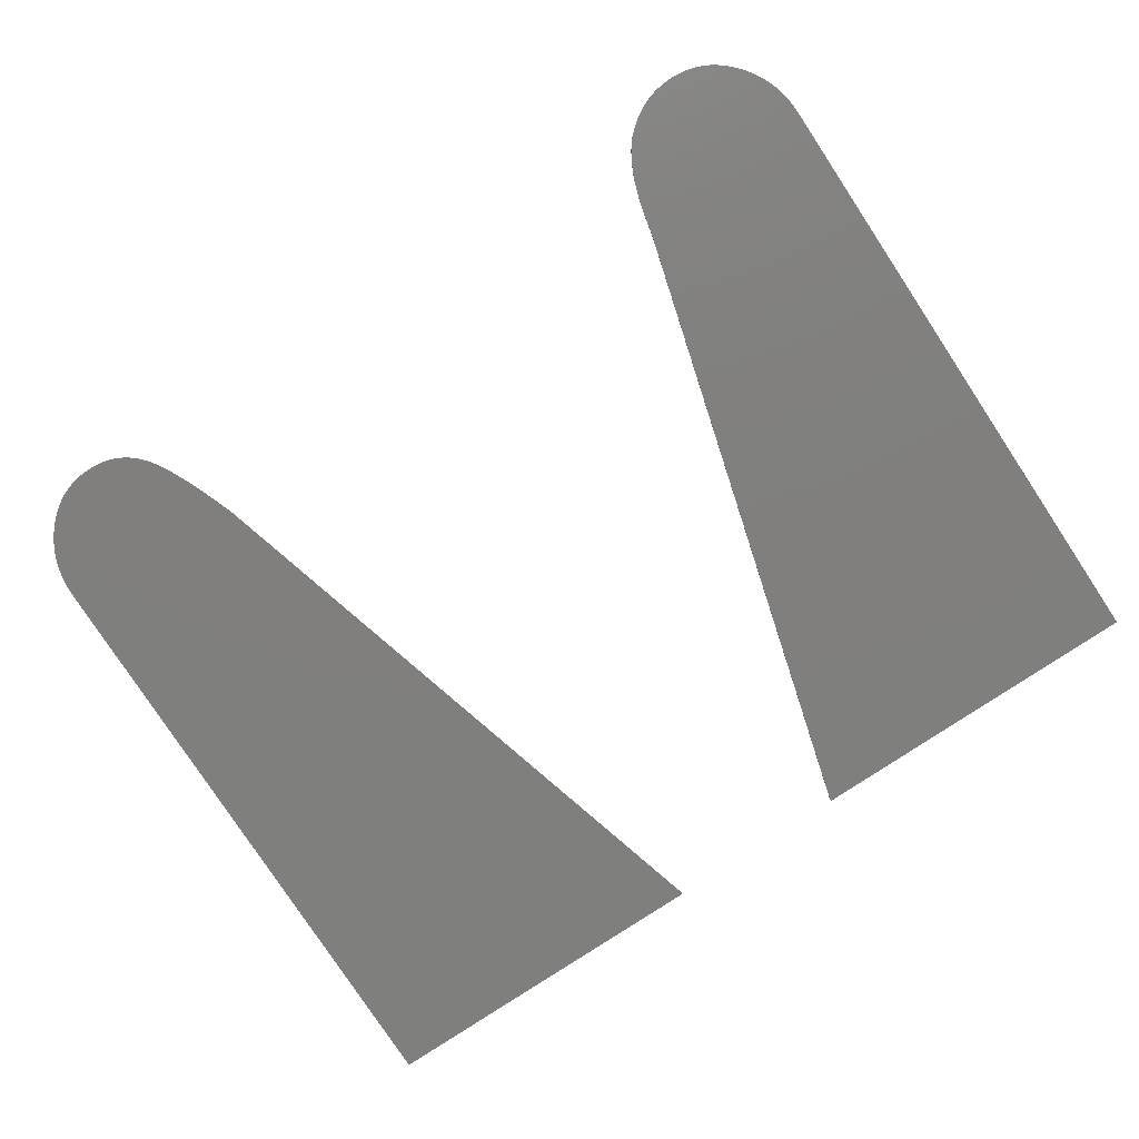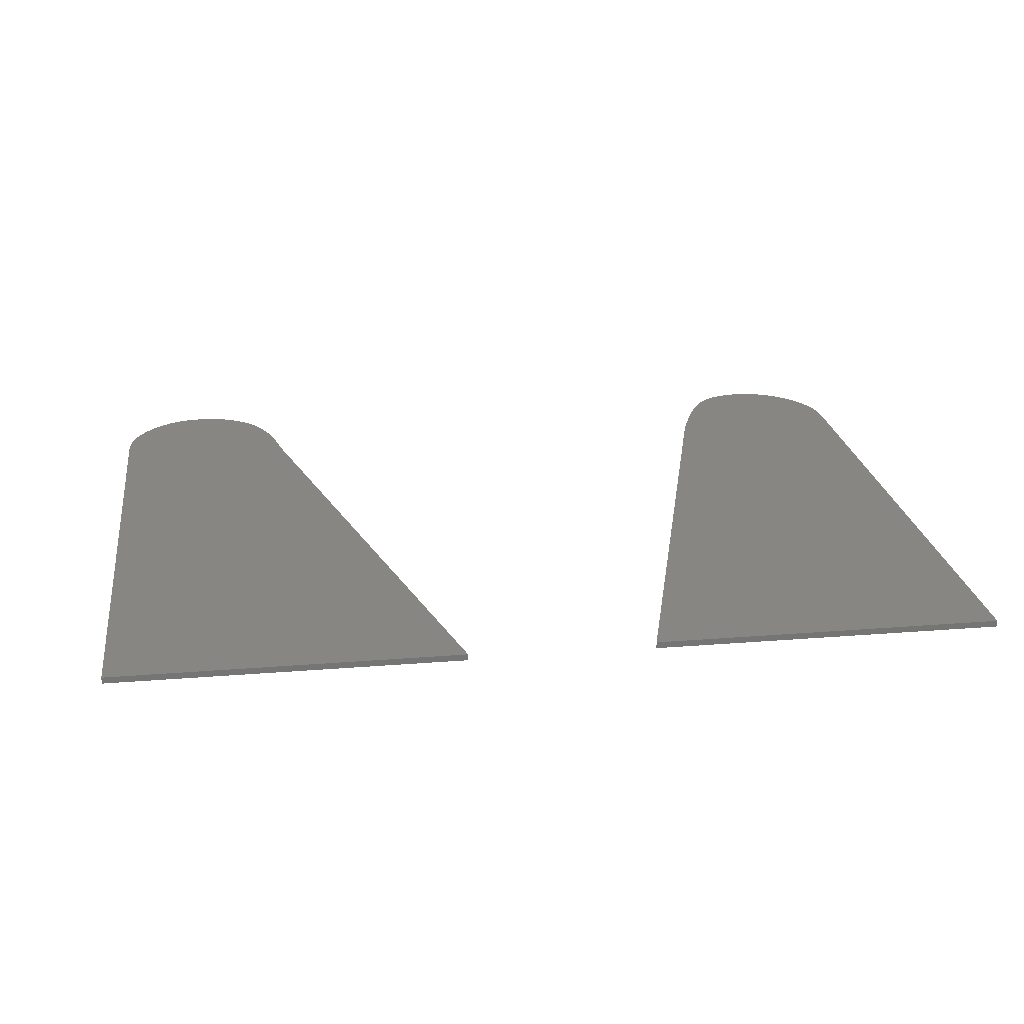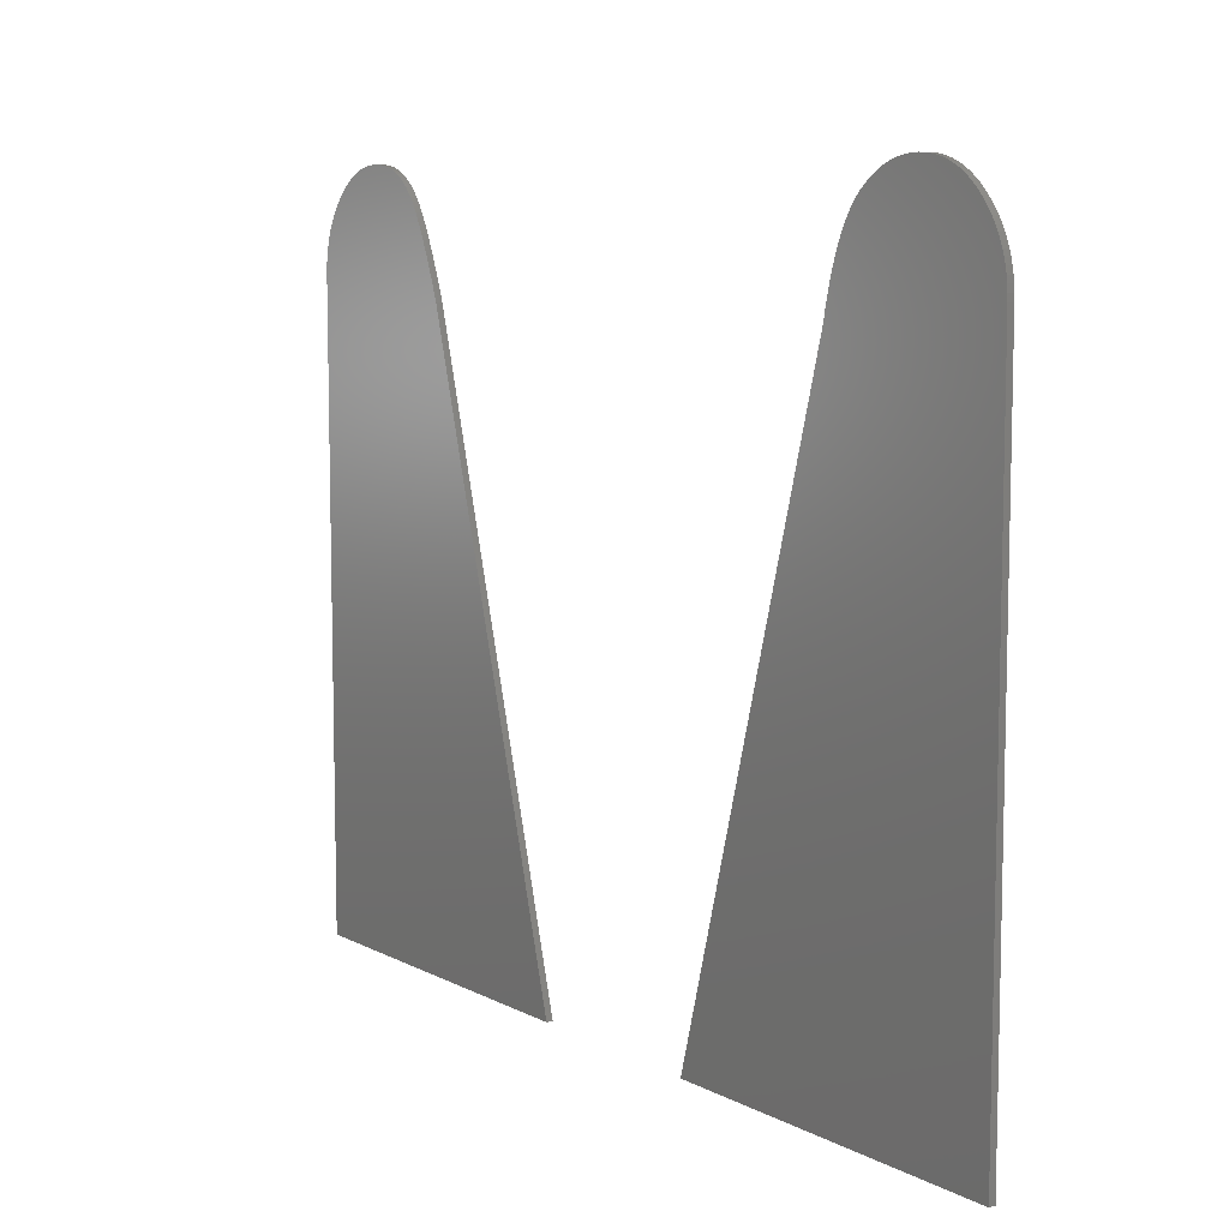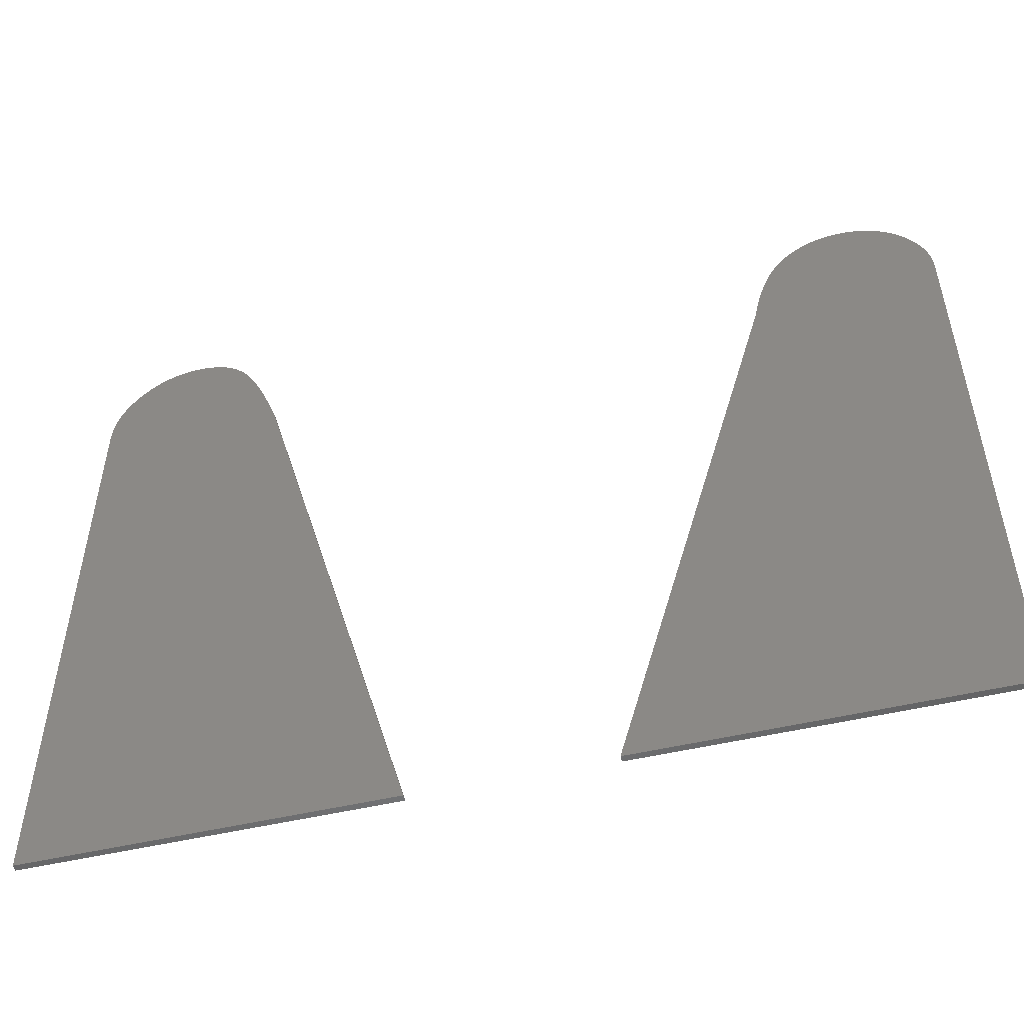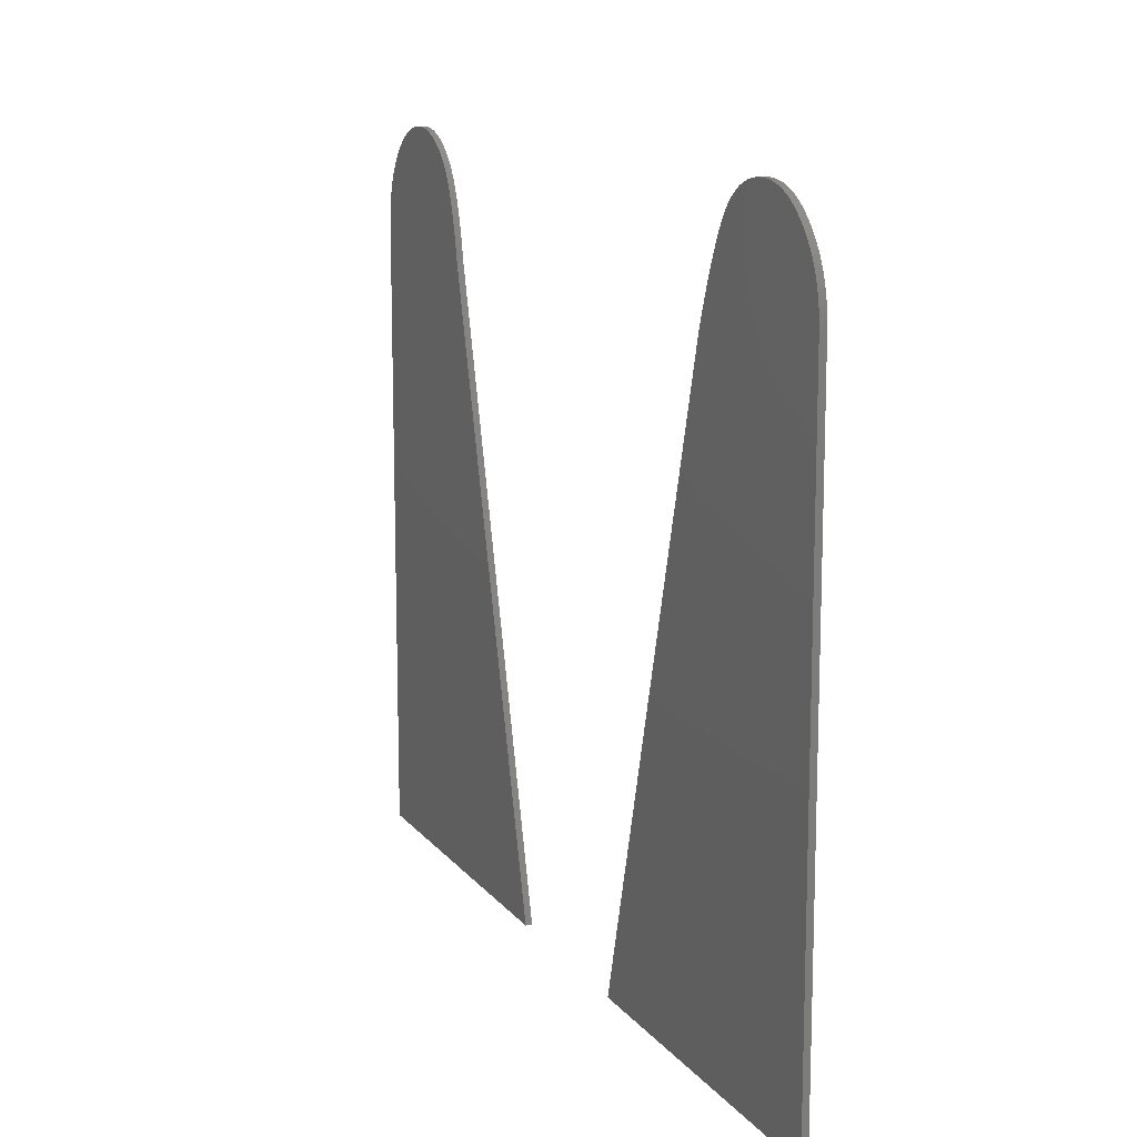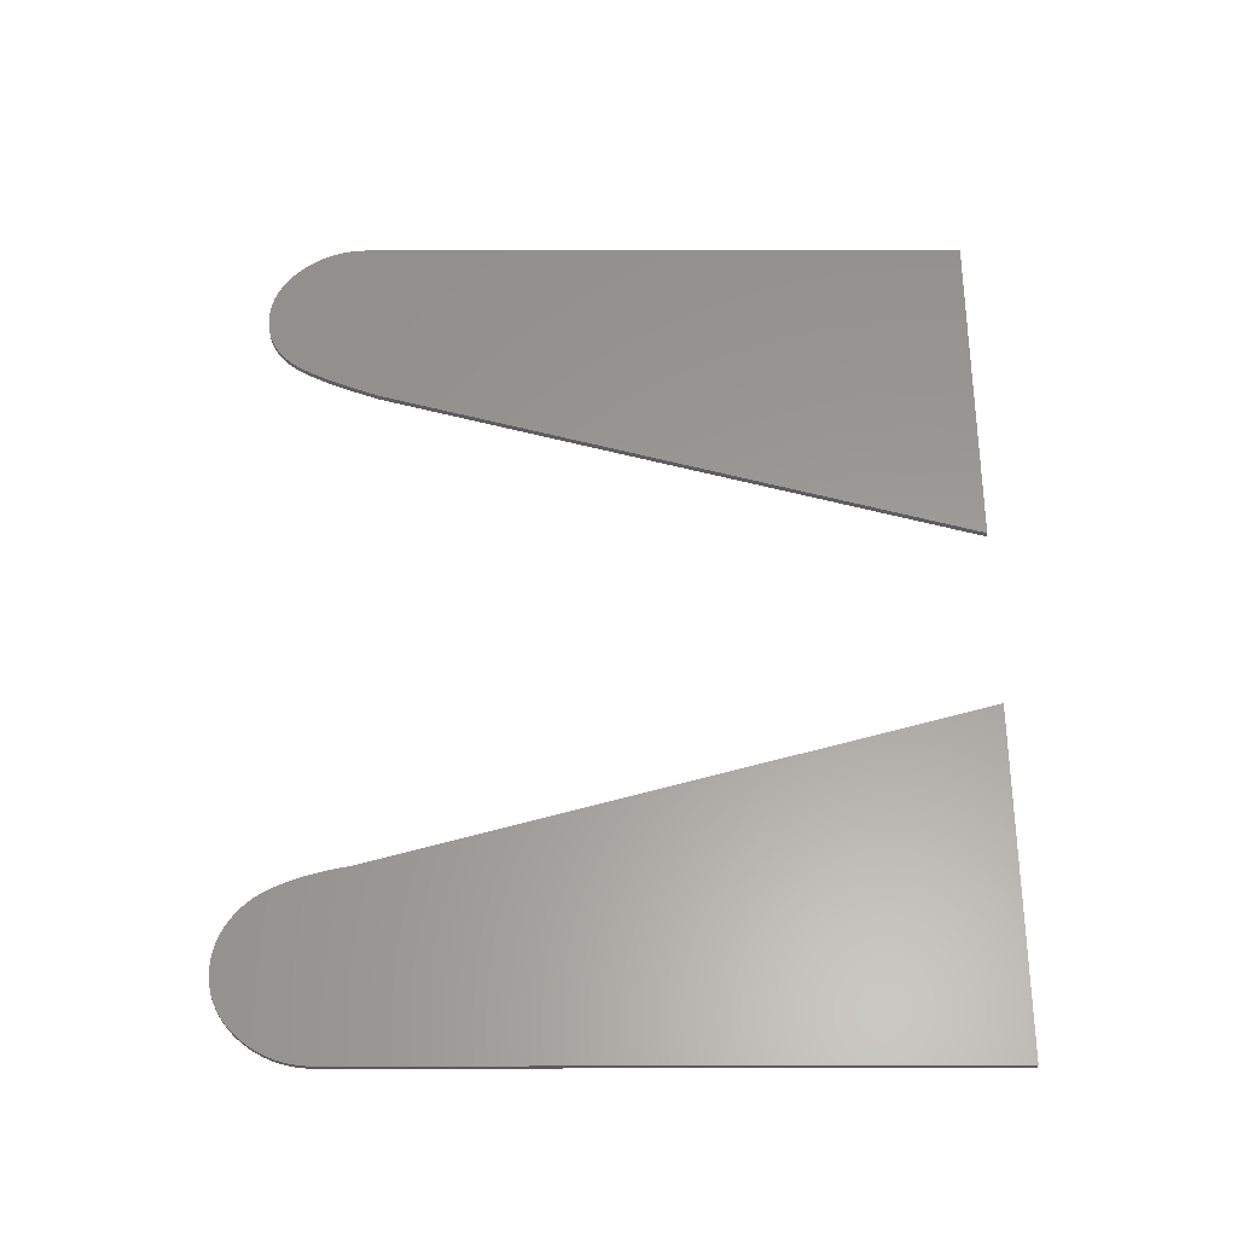
<metadata>
{"format":"stl","ext":"stl","renderer":"f3d","projection":"perspective","resolution":1024,"background":"white","views":[{"elev":-79.4,"azim":-146.6,"up":"+Z"},{"elev":22.6,"azim":-8.0,"up":"+Z"},{"elev":8.4,"azim":-125.8,"up":"+Y"},{"elev":-51.6,"azim":-165.8,"up":"+Y"},{"elev":12.9,"azim":66.9,"up":"+Y"},{"elev":59.9,"azim":-90.1,"up":"+Z"}]}
</metadata>
<code>
# stl→obj: 220 verts, 432 faces
v 41.4 32.24 0.091
v 43.29 33.18 0.091
v 41.23 32.06 0.091
v 41.57 32.41 0.091
v 43.04 33.14 0.091
v 41.76 32.56 0.091
v 42.81 33.08 0.091
v 42.36 32.92 0.091
v 42.58 33.01 0.091
v 41.95 32.7 0.091
v 42.15 32.82 0.091
v 43.54 33.2 0.091
v 41.07 31.86 0.091
v 40.94 31.68 0.091
v 43.8 33.21 0.091
v 44.57 33.14 0.091
v 40.82 31.48 0.091
v 44.32 33.18 0.091
v 44.06 33.2 0.091
v 44.81 33.08 0.091
v 45.05 33.01 0.091
v 45.29 32.92 0.091
v 45.51 32.81 0.091
v 45.73 32.69 0.091
v 45.95 32.55 0.091
v 40.68 31.25 0.091
v 46.16 32.4 0.091
v 46.37 32.23 0.091
v 46.57 32.04 0.091
v 40.55 31 0.091
v 46.76 31.83 0.091
v 46.94 31.62 0.091
v 47.11 31.4 0.091
v 40.41 30.72 0.091
v 47.27 31.17 0.091
v 47.4 30.94 0.091
v 47.53 30.7 0.091
v 47.64 30.45 0.091
v 47.73 30.2 0.091
v 47.82 29.94 0.091
v 40.27 30.42 0.091
v 47.88 29.67 0.091
v 47.93 29.4 0.091
v 47.97 29.12 0.091
v 47.99 28.83 0.091
v 40.12 30.09 0.091
v 48 28.54 0.091
v 39.97 29.74 0.091
v 39.82 29.36 0.091
v 39.67 28.96 0.091
v 39.51 28.54 0.091
v 39.34 28.09 0.091
v 39.18 27.61 0.091
v 48 -0.7 0.091
v 31.42 -0.7 0.091
v 11.69 32.92 0.091
v 10.97 33.14 0.091
v 11.21 33.08 0.091
v 13.18 31.86 0.091
v 13.34 31.65 0.091
v 12.98 32.06 0.091
v 13.5 31.43 0.091
v 12.78 32.24 0.091
v 9.678 33.18 0.091
v 8.267 32.7 0.091
v 9.428 33.14 0.091
v 10.71 33.18 0.091
v 12.14 32.7 0.091
v 11.45 33.01 0.091
v 11.92 32.82 0.091
v 12.36 32.56 0.091
v 10.46 33.2 0.091
v 12.57 32.41 0.091
v 7.642 32.24 0.091
v 10.2 33.21 0.091
v 8.487 32.82 0.091
v 8.713 32.92 0.091
v 8.946 33.01 0.091
v 9.184 33.08 0.091
v 8.053 32.56 0.091
v 9.934 33.2 0.091
v 7.845 32.41 0.091
v 7.446 32.06 0.091
v 7.256 31.86 0.091
v 13.65 31.18 0.091
v 7.069 31.64 0.091
v 13.8 30.92 0.091
v 6.898 31.41 0.091
v 6.741 31.18 0.091
v 13.94 30.63 0.091
v 6.599 30.95 0.091
v 6.473 30.7 0.091
v 6.361 30.46 0.091
v 6.264 30.2 0.091
v 14.07 30.33 0.091
v 6.182 29.94 0.091
v 6.115 29.67 0.091
v 6.062 29.4 0.091
v 6.025 29.12 0.091
v 14.2 30 0.091
v 6.003 28.83 0.091
v 5.995 28.54 0.091
v 14.32 29.65 0.091
v 14.43 29.29 0.091
v 14.54 28.9 0.091
v 14.64 28.49 0.091
v 14.73 28.06 0.091
v 14.82 27.61 0.091
v 5.995 -0.7 0.091
v 22.58 -0.7 0.091
v 41.23 32.06 0.391
v 43.29 33.18 0.391
v 41.4 32.24 0.391
v 43.04 33.14 0.391
v 41.57 32.41 0.391
v 42.81 33.08 0.391
v 41.76 32.56 0.391
v 41.95 32.7 0.391
v 42.58 33.01 0.391
v 42.36 32.92 0.391
v 42.15 32.82 0.391
v 43.54 33.2 0.391
v 41.07 31.86 0.391
v 43.8 33.21 0.391
v 40.94 31.68 0.391
v 44.32 33.18 0.391
v 40.82 31.48 0.391
v 44.57 33.14 0.391
v 44.06 33.2 0.391
v 44.81 33.08 0.391
v 45.05 33.01 0.391
v 45.29 32.92 0.391
v 45.51 32.81 0.391
v 45.73 32.69 0.391
v 45.95 32.55 0.391
v 40.68 31.25 0.391
v 46.16 32.4 0.391
v 46.37 32.23 0.391
v 46.57 32.04 0.391
v 40.55 31 0.391
v 46.76 31.83 0.391
v 46.94 31.62 0.391
v 47.11 31.4 0.391
v 40.41 30.72 0.391
v 47.27 31.17 0.391
v 47.4 30.94 0.391
v 47.53 30.7 0.391
v 47.64 30.45 0.391
v 47.73 30.2 0.391
v 47.82 29.94 0.391
v 40.27 30.42 0.391
v 47.88 29.67 0.391
v 47.93 29.4 0.391
v 47.97 29.12 0.391
v 47.99 28.83 0.391
v 40.12 30.09 0.391
v 48 28.54 0.391
v 39.97 29.74 0.391
v 39.82 29.36 0.391
v 39.67 28.96 0.391
v 39.51 28.54 0.391
v 39.34 28.09 0.391
v 39.18 27.61 0.391
v 48 -0.7 0.391
v 31.42 -0.7 0.391
v 11.21 33.08 0.391
v 10.97 33.14 0.391
v 11.69 32.92 0.391
v 12.98 32.06 0.391
v 13.34 31.65 0.391
v 13.18 31.86 0.391
v 13.5 31.43 0.391
v 12.78 32.24 0.391
v 9.428 33.14 0.391
v 8.267 32.7 0.391
v 9.678 33.18 0.391
v 12.14 32.7 0.391
v 10.71 33.18 0.391
v 11.45 33.01 0.391
v 11.92 32.82 0.391
v 12.36 32.56 0.391
v 10.46 33.2 0.391
v 12.57 32.41 0.391
v 10.2 33.21 0.391
v 7.642 32.24 0.391
v 8.487 32.82 0.391
v 9.184 33.08 0.391
v 8.946 33.01 0.391
v 8.713 32.92 0.391
v 8.053 32.56 0.391
v 9.934 33.2 0.391
v 7.845 32.41 0.391
v 7.446 32.06 0.391
v 7.256 31.86 0.391
v 13.65 31.18 0.391
v 7.069 31.64 0.391
v 13.8 30.92 0.391
v 6.898 31.41 0.391
v 6.741 31.18 0.391
v 13.94 30.63 0.391
v 6.599 30.95 0.391
v 6.473 30.7 0.391
v 6.361 30.46 0.391
v 6.264 30.2 0.391
v 14.07 30.33 0.391
v 6.182 29.94 0.391
v 6.115 29.67 0.391
v 6.062 29.4 0.391
v 6.025 29.12 0.391
v 14.2 30 0.391
v 6.003 28.83 0.391
v 5.995 28.54 0.391
v 14.32 29.65 0.391
v 14.43 29.29 0.391
v 14.54 28.9 0.391
v 14.64 28.49 0.391
v 14.73 28.06 0.391
v 14.82 27.61 0.391
v 5.995 -0.7 0.391
v 22.58 -0.7 0.391
f 1 2 3
f 4 5 1
f 6 7 4
f 8 9 10
f 11 8 10
f 6 10 9
f 7 6 9
f 5 2 1
f 3 2 12
f 13 3 12
f 14 13 15
f 16 17 18
f 18 17 19
f 19 17 14
f 15 13 12
f 7 5 4
f 14 15 19
f 17 16 20
f 21 17 20
f 21 22 17
f 17 22 23
f 24 17 23
f 24 25 17
f 17 25 26
f 26 25 27
f 28 26 27
f 28 29 26
f 26 29 30
f 30 29 31
f 32 30 31
f 32 33 30
f 30 33 34
f 34 33 35
f 36 34 35
f 36 37 34
f 34 37 38
f 39 34 38
f 39 40 34
f 34 40 41
f 41 40 42
f 43 41 42
f 43 44 41
f 41 44 45
f 46 41 45
f 47 46 45
f 47 48 46
f 47 49 48
f 47 50 49
f 47 51 50
f 47 52 51
f 47 53 52
f 47 54 53
f 53 54 55
f 56 57 58
f 59 60 61
f 61 60 62
f 63 61 62
f 64 65 66
f 67 57 68
f 69 56 58
f 56 70 57
f 57 70 68
f 67 68 71
f 72 67 71
f 73 72 71
f 74 75 72
f 65 76 66
f 77 78 79
f 76 77 79
f 66 76 79
f 80 65 64
f 81 80 64
f 81 82 80
f 81 75 82
f 82 75 74
f 74 72 73
f 83 74 73
f 63 83 73
f 63 84 83
f 63 62 84
f 84 62 85
f 86 84 85
f 87 86 85
f 87 88 86
f 87 89 88
f 87 90 89
f 89 90 91
f 91 90 92
f 92 90 93
f 93 90 94
f 94 90 95
f 96 94 95
f 97 96 95
f 98 97 95
f 99 98 95
f 100 99 95
f 100 101 99
f 100 102 101
f 100 103 102
f 102 103 104
f 105 102 104
f 105 106 102
f 102 106 107
f 108 102 107
f 108 109 102
f 108 110 109
f 111 112 113
f 113 114 115
f 115 116 117
f 118 119 120
f 118 120 121
f 119 118 117
f 119 117 116
f 113 112 114
f 122 112 111
f 122 111 123
f 124 123 125
f 126 127 128
f 129 127 126
f 125 127 129
f 122 123 124
f 115 114 116
f 129 124 125
f 130 128 127
f 130 127 131
f 127 132 131
f 133 132 127
f 133 127 134
f 127 135 134
f 136 135 127
f 137 135 136
f 137 136 138
f 136 139 138
f 140 139 136
f 141 139 140
f 141 140 142
f 140 143 142
f 144 143 140
f 145 143 144
f 145 144 146
f 144 147 146
f 148 147 144
f 148 144 149
f 144 150 149
f 151 150 144
f 152 150 151
f 152 151 153
f 151 154 153
f 155 154 151
f 155 151 156
f 155 156 157
f 156 158 157
f 158 159 157
f 159 160 157
f 160 161 157
f 161 162 157
f 162 163 157
f 163 164 157
f 165 164 163
f 166 167 168
f 169 170 171
f 172 170 169
f 172 169 173
f 174 175 176
f 177 167 178
f 166 168 179
f 167 180 168
f 177 180 167
f 181 177 178
f 181 178 182
f 181 182 183
f 182 184 185
f 174 186 175
f 187 188 189
f 187 189 186
f 187 186 174
f 176 175 190
f 176 190 191
f 190 192 191
f 192 184 191
f 185 184 192
f 183 182 185
f 183 185 193
f 183 193 173
f 193 194 173
f 194 172 173
f 195 172 194
f 195 194 196
f 195 196 197
f 196 198 197
f 198 199 197
f 199 200 197
f 201 200 199
f 202 200 201
f 203 200 202
f 204 200 203
f 205 200 204
f 205 204 206
f 205 206 207
f 205 207 208
f 205 208 209
f 205 209 210
f 209 211 210
f 211 212 210
f 212 213 210
f 214 213 212
f 214 212 215
f 212 216 215
f 217 216 212
f 217 212 218
f 212 219 218
f 219 220 218
f 45 157 47
f 45 155 157
f 44 155 45
f 44 154 155
f 43 154 44
f 43 153 154
f 42 153 43
f 42 152 153
f 40 152 42
f 40 150 152
f 39 150 40
f 39 149 150
f 38 149 39
f 38 148 149
f 37 148 38
f 37 147 148
f 36 147 37
f 36 146 147
f 35 146 36
f 35 145 146
f 33 145 35
f 33 143 145
f 32 143 33
f 32 142 143
f 31 142 32
f 31 141 142
f 29 141 31
f 29 139 141
f 28 139 29
f 28 138 139
f 27 138 28
f 27 137 138
f 25 137 27
f 25 135 137
f 24 135 25
f 24 134 135
f 23 134 24
f 23 133 134
f 22 133 23
f 22 132 133
f 21 132 22
f 21 131 132
f 20 131 21
f 20 130 131
f 16 130 20
f 16 128 130
f 18 128 16
f 18 126 128
f 19 126 18
f 19 129 126
f 15 129 19
f 15 124 129
f 12 124 15
f 12 122 124
f 2 122 12
f 2 112 122
f 5 112 2
f 5 114 112
f 7 114 5
f 7 116 114
f 9 116 7
f 9 119 116
f 8 119 9
f 8 120 119
f 11 120 8
f 11 121 120
f 10 121 11
f 10 118 121
f 6 118 10
f 6 117 118
f 4 117 6
f 4 115 117
f 1 115 4
f 1 113 115
f 3 113 1
f 3 111 113
f 13 111 3
f 13 123 111
f 14 123 13
f 14 125 123
f 17 125 14
f 17 127 125
f 26 127 17
f 26 136 127
f 30 136 26
f 30 140 136
f 34 140 30
f 34 144 140
f 41 144 34
f 41 151 144
f 46 151 41
f 46 156 151
f 48 156 46
f 48 158 156
f 49 158 48
f 49 159 158
f 50 159 49
f 50 160 159
f 51 160 50
f 51 161 160
f 52 161 51
f 52 162 161
f 53 162 52
f 53 163 162
f 55 163 53
f 55 165 163
f 54 165 55
f 54 164 165
f 47 164 54
f 47 157 164
f 107 218 108
f 107 217 218
f 106 217 107
f 106 216 217
f 105 216 106
f 105 215 216
f 104 215 105
f 104 214 215
f 103 214 104
f 103 213 214
f 100 213 103
f 100 210 213
f 95 210 100
f 95 205 210
f 90 205 95
f 90 200 205
f 87 200 90
f 87 197 200
f 85 197 87
f 85 195 197
f 62 195 85
f 62 172 195
f 60 172 62
f 60 170 172
f 59 170 60
f 59 171 170
f 61 171 59
f 61 169 171
f 63 169 61
f 63 173 169
f 73 173 63
f 73 183 173
f 71 183 73
f 71 181 183
f 68 181 71
f 68 177 181
f 70 177 68
f 70 180 177
f 56 180 70
f 56 168 180
f 69 168 56
f 69 179 168
f 58 179 69
f 58 166 179
f 57 166 58
f 57 167 166
f 67 167 57
f 67 178 167
f 72 178 67
f 72 182 178
f 75 182 72
f 75 184 182
f 81 184 75
f 81 191 184
f 64 191 81
f 64 176 191
f 66 176 64
f 66 174 176
f 79 174 66
f 79 187 174
f 78 187 79
f 78 188 187
f 77 188 78
f 77 189 188
f 76 189 77
f 76 186 189
f 65 186 76
f 65 175 186
f 80 175 65
f 80 190 175
f 82 190 80
f 82 192 190
f 74 192 82
f 74 185 192
f 83 185 74
f 83 193 185
f 84 193 83
f 84 194 193
f 86 194 84
f 86 196 194
f 88 196 86
f 88 198 196
f 89 198 88
f 89 199 198
f 91 199 89
f 91 201 199
f 92 201 91
f 92 202 201
f 93 202 92
f 93 203 202
f 94 203 93
f 94 204 203
f 96 204 94
f 96 206 204
f 97 206 96
f 97 207 206
f 98 207 97
f 98 208 207
f 99 208 98
f 99 209 208
f 101 209 99
f 101 211 209
f 102 211 101
f 102 212 211
f 109 212 102
f 109 219 212
f 110 219 109
f 110 220 219
f 108 220 110
f 108 218 220

</code>
